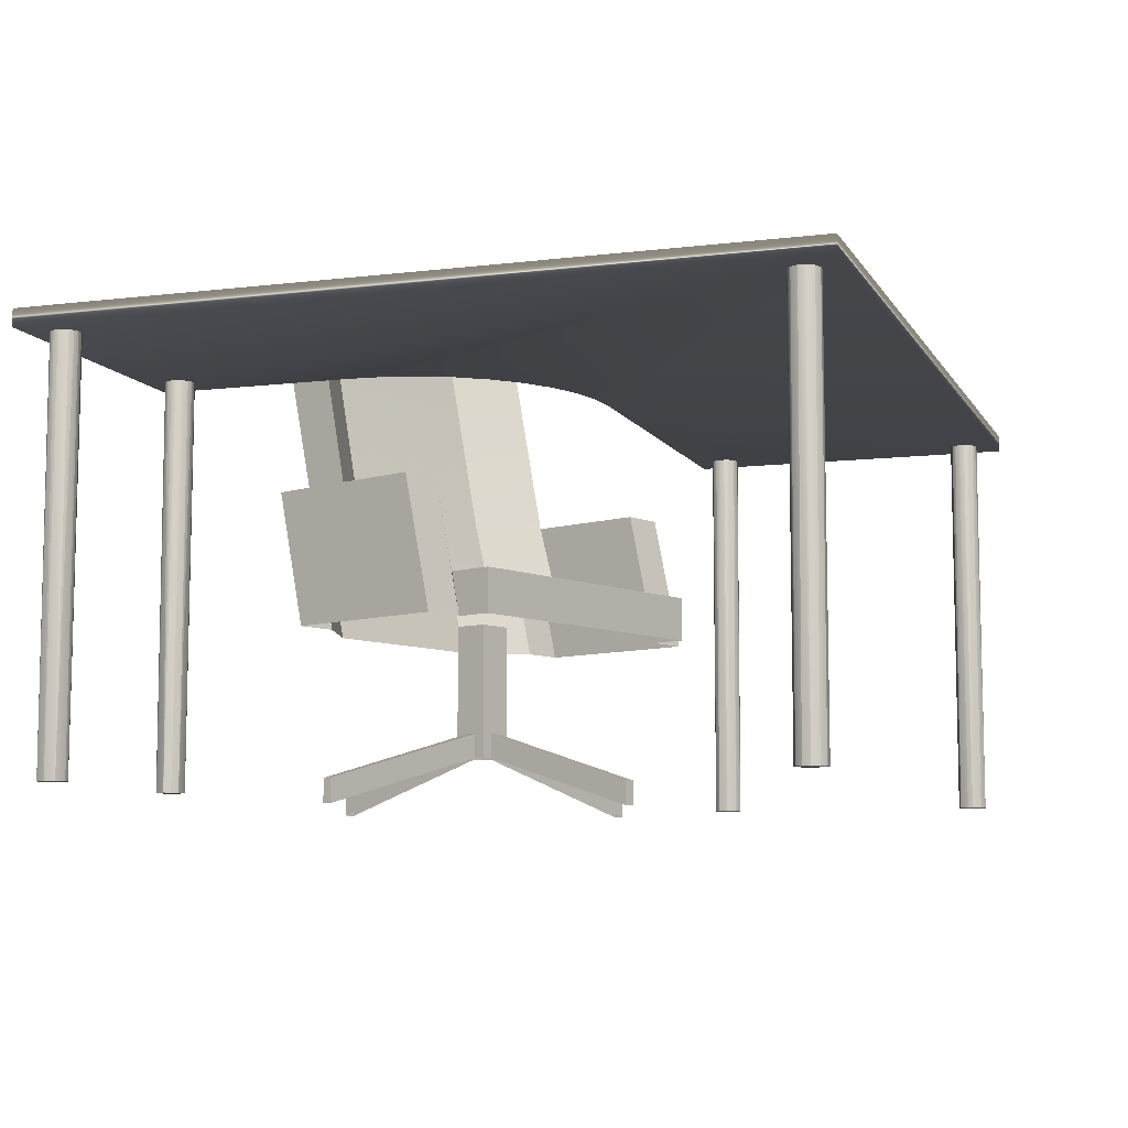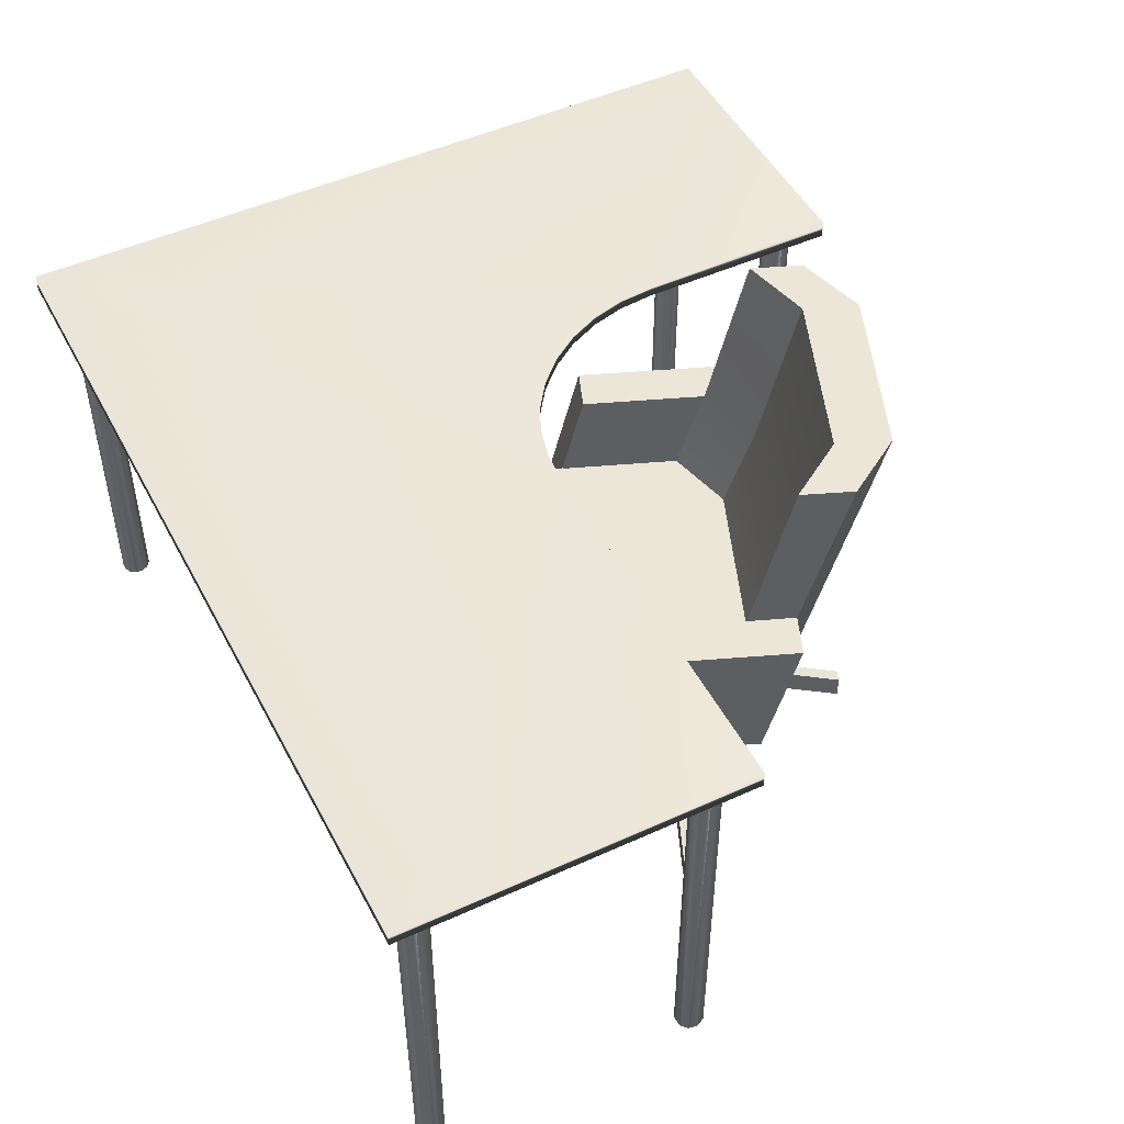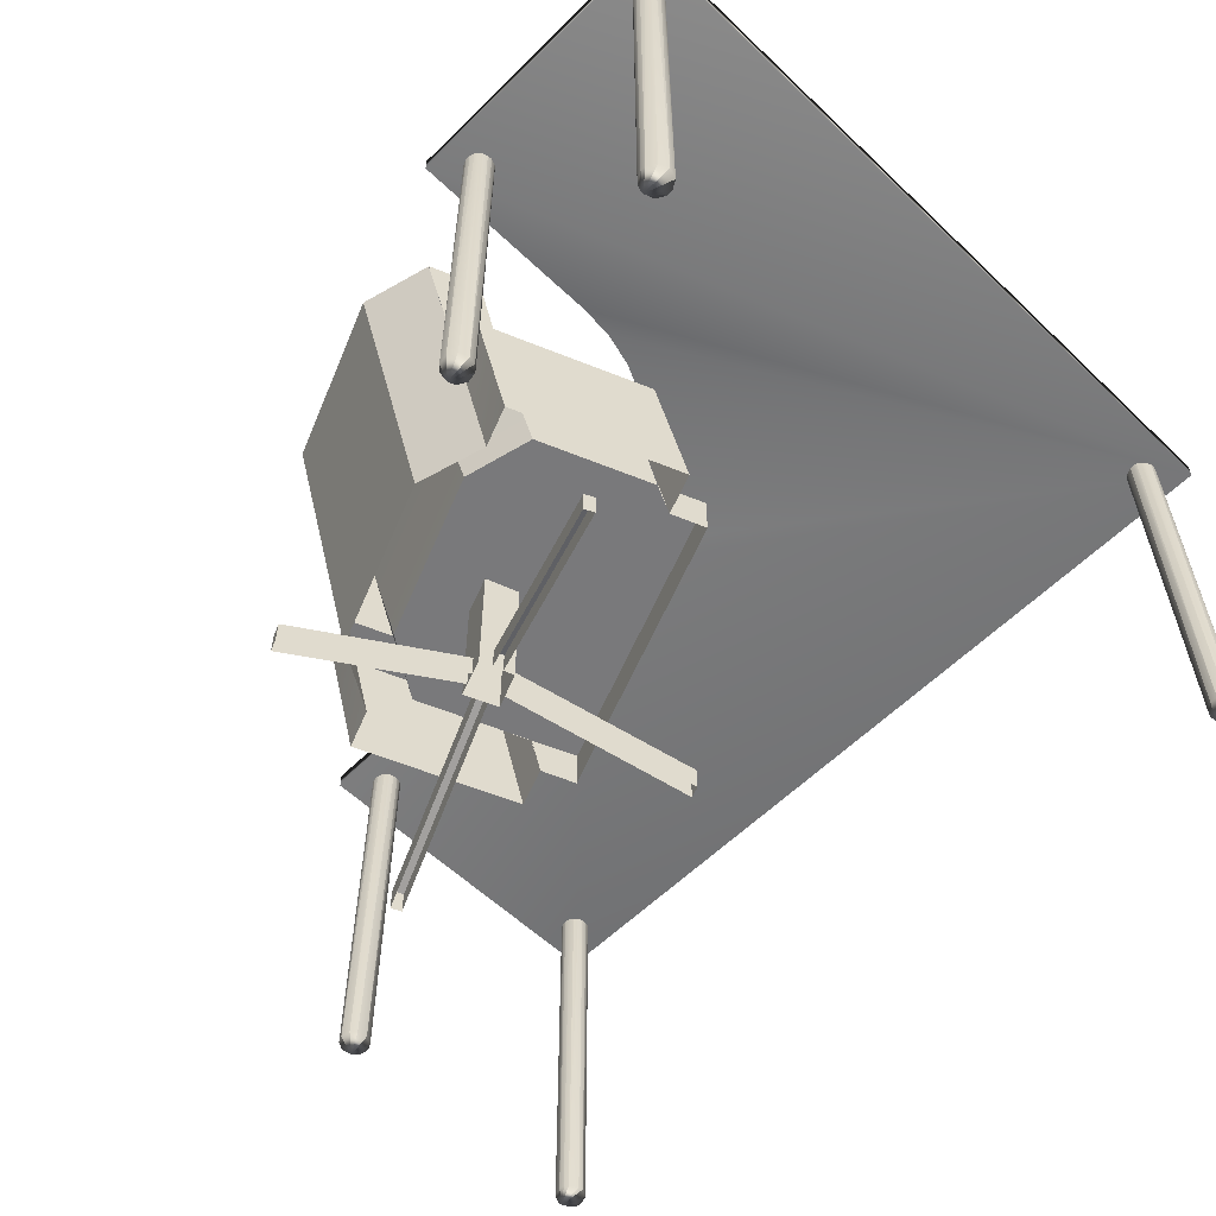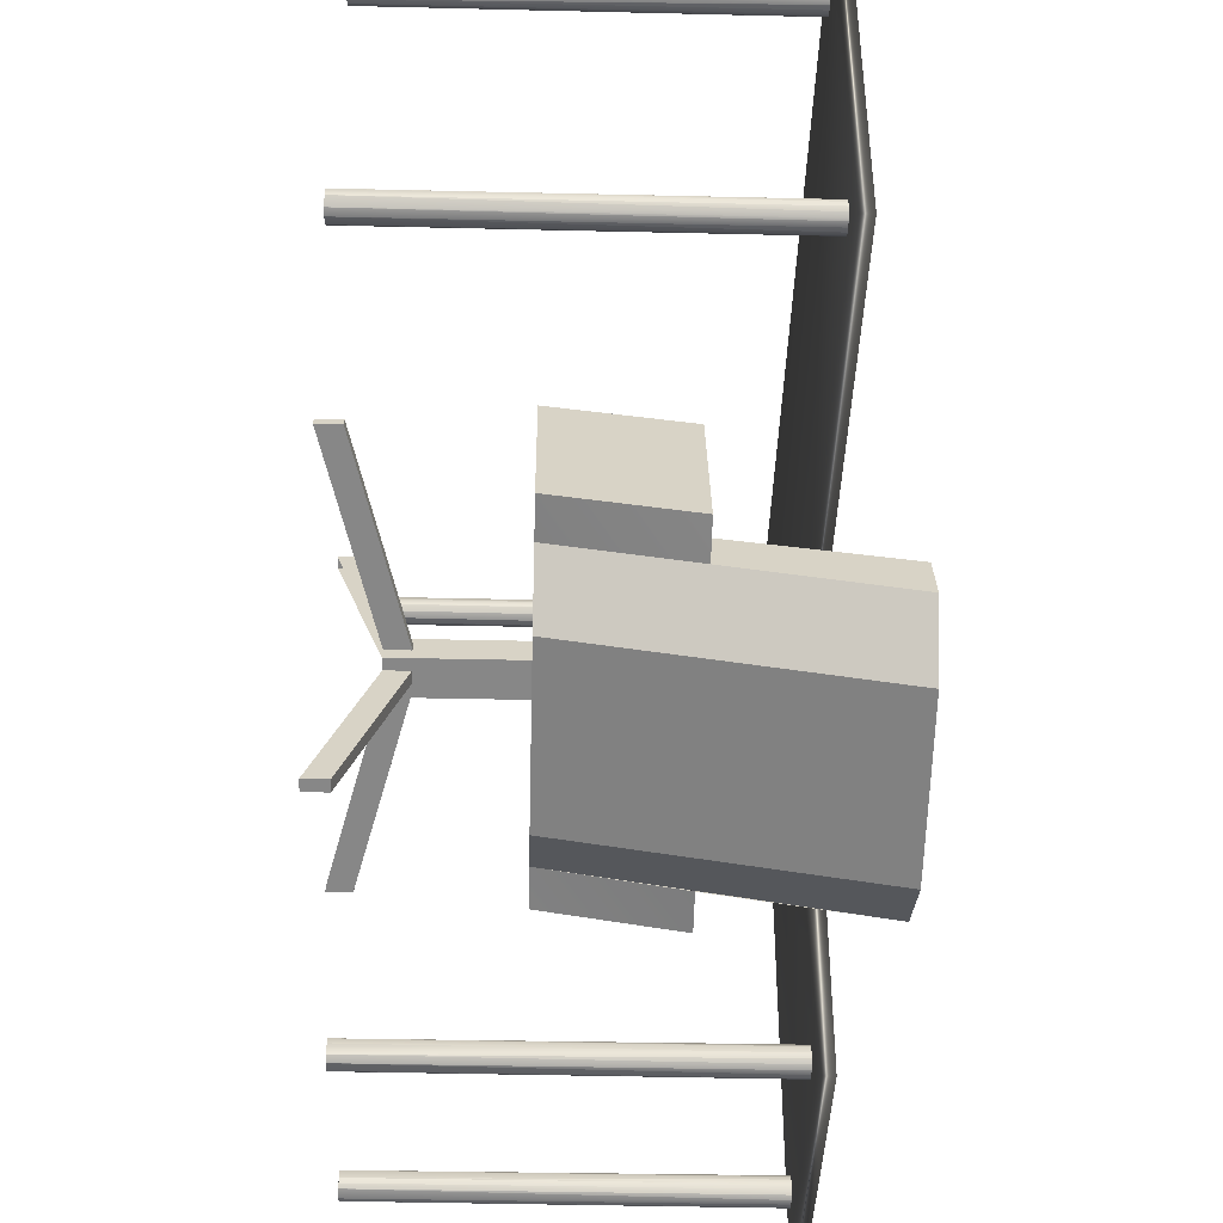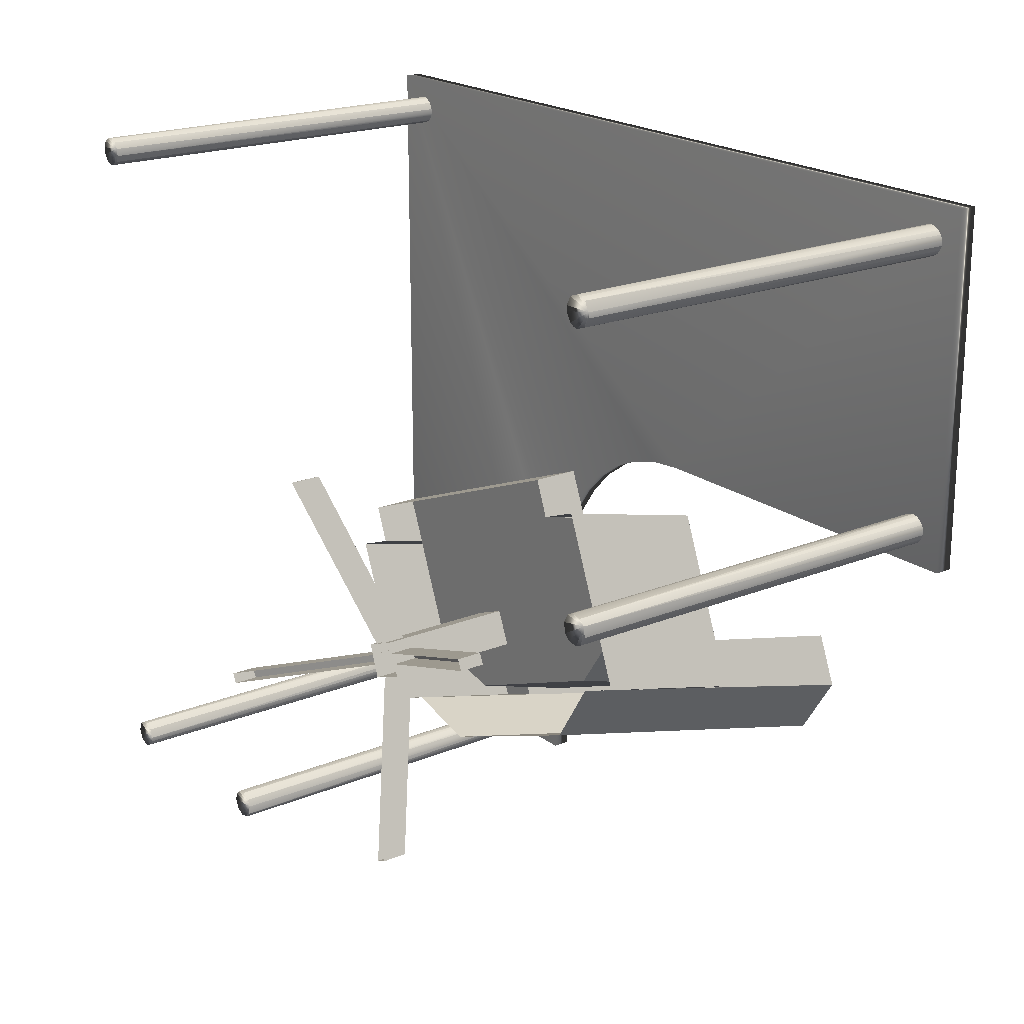
<metadata>
{"format":"obj","ext":"obj","renderer":"f3d","projection":"perspective","resolution":1024,"background":"white","views":[{"elev":-8.3,"azim":-71.4,"up":"+Y"},{"elev":49.0,"azim":63.1,"up":"+Y"},{"elev":-57.9,"azim":-134.5,"up":"+Y"},{"elev":-40.9,"azim":88.4,"up":"+Z"},{"elev":20.3,"azim":53.2,"up":"+Z"}]}
</metadata>
<code>
g default
v -0.3837 0.367 0.2777
v 0.3808 0.367 0.2777
v 0.3808 0.3822 0.2777
v -0.3837 0.3822 0.2777
v -0.3837 0.367 -0.3849
v -0.1288 0.367 -0.3849
v -0.1288 0.367 -0.2065
v -0.1261 0.367 -0.1755
v -0.1181 0.367 -0.1455
v -0.105 0.367 -0.1173
v -0.08711 0.367 -0.09186
v -0.06513 0.367 -0.06987
v -0.03966 0.367 -0.05204
v -0.01148 0.367 -0.0389
v 0.01856 0.367 -0.03085
v 0.04953 0.367 -0.02814
v -0.03966 0.3822 -0.05204
v -0.06513 0.3822 -0.06987
v -0.01148 0.3822 -0.0389
v 0.01856 0.3822 -0.03085
v 0.3808 0.367 -0.02814
v 0.04953 0.3822 -0.02814
v 0.3808 0.3822 -0.02814
v -0.08711 0.3822 -0.09186
v -0.105 0.3822 -0.1173
v -0.1181 0.3822 -0.1455
v -0.1261 0.3822 -0.1755
v -0.1288 0.3822 -0.2065
v -0.1288 0.3822 -0.3849
v -0.3837 0.3822 -0.3849
v -0.3411 0.01019 0.2514
v -0.3449 0.01019 0.2568
v -0.3509 0.01019 0.2596
v -0.3575 0.01019 0.259
v -0.3629 0.01019 0.2553
v -0.3656 0.01019 0.2493
v -0.3651 0.01019 0.2427
v -0.3613 0.01019 0.2373
v -0.3553 0.01019 0.2345
v -0.3487 0.01019 0.2351
v -0.3433 0.01019 0.2389
v -0.3406 0.01019 0.2449
v -0.3406 0.3721 0.2449
v -0.3411 0.3721 0.2427
v -0.3449 0.3721 0.2373
v -0.3509 0.3721 0.2345
v -0.3553 0.3721 0.2345
v -0.3575 0.3721 0.2351
v -0.3613 0.3721 0.2373
v -0.3629 0.3721 0.2389
v -0.3656 0.3721 0.2449
v -0.3656 0.3721 0.2493
v -0.3651 0.3721 0.2514
v -0.3613 0.3721 0.2568
v -0.3553 0.3721 0.2596
v -0.3509 0.3721 0.2596
v -0.3487 0.3721 0.259
v -0.3433 0.3721 0.2553
v -0.3406 0.3721 0.2493
v 0.3628 0.01019 0.2493
v 0.3584 0.01019 0.2568
v 0.3546 0.01019 0.259
v 0.3502 0.01019 0.2598
v 0.342 0.01019 0.2568
v 0.3377 0.01019 0.2493
v 0.3377 0.01019 0.2449
v 0.342 0.01019 0.2373
v 0.3459 0.01019 0.2351
v 0.3502 0.01019 0.2343
v 0.3584 0.01019 0.2373
v 0.3628 0.01019 0.2449
v 0.3628 0.3721 0.2493
v 0.3628 0.3721 0.2449
v 0.3613 0.3721 0.2407
v 0.3584 0.3721 0.2373
v 0.3546 0.3721 0.2351
v 0.3502 0.3721 0.2343
v 0.3459 0.3721 0.2351
v 0.342 0.3721 0.2373
v 0.3392 0.3721 0.2407
v 0.3377 0.3721 0.2449
v 0.3377 0.3721 0.2493
v 0.3392 0.3721 0.2534
v 0.342 0.3721 0.2568
v 0.3459 0.3721 0.259
v 0.3502 0.3721 0.2598
v 0.3546 0.3721 0.259
v 0.3584 0.3721 0.2568
v 0.3613 0.3721 0.2534
v 0.3613 0.01019 0.008809
v 0.3566 0.01019 0.01347
v 0.348 0.01019 0.01499
v 0.342 0.01019 0.0122
v 0.3377 0.01019 0.004651
v 0.3392 0.01019 -0.003932
v 0.3439 0.01019 -0.008596
v 0.3524 0.01019 -0.01011
v 0.3584 0.01019 -0.007322
v 0.3628 0.01019 0.000226
v 0.3628 0.3721 0.004651
v 0.3628 0.3721 0.000226
v 0.3613 0.3721 -0.003932
v 0.3584 0.3721 -0.007322
v 0.3566 0.3721 -0.008596
v 0.3524 0.3721 -0.01011
v 0.348 0.3721 -0.01011
v 0.3439 0.3721 -0.008596
v 0.342 0.3721 -0.007322
v 0.3392 0.3721 -0.003932
v 0.3377 0.3721 0.000226
v 0.3377 0.3721 0.004651
v 0.3392 0.3721 0.008809
v 0.342 0.3721 0.0122
v 0.3439 0.3721 0.01347
v 0.3502 0.3721 0.01518
v 0.3546 0.3721 0.01441
v 0.3584 0.3721 0.0122
v 0.3613 0.3721 0.008809
v -0.1469 0.01019 -0.3521
v -0.1497 0.01019 -0.3461
v -0.1572 0.01019 -0.3418
v -0.1658 0.01019 -0.3433
v -0.1705 0.01019 -0.348
v -0.1722 0.01019 -0.3543
v -0.1692 0.01019 -0.3625
v -0.1616 0.01019 -0.3669
v -0.1531 0.01019 -0.3654
v -0.1484 0.01019 -0.3607
v -0.1467 0.3721 -0.3543
v -0.1475 0.3721 -0.3587
v -0.1497 0.3721 -0.3625
v -0.1531 0.3721 -0.3654
v -0.1572 0.3721 -0.3669
v -0.1616 0.3721 -0.3669
v -0.1658 0.3721 -0.3654
v -0.1692 0.3721 -0.3625
v -0.1705 0.3721 -0.3607
v -0.172 0.3721 -0.3565
v -0.172 0.3721 -0.3521
v -0.1705 0.3721 -0.348
v -0.1692 0.3721 -0.3461
v -0.1658 0.3721 -0.3433
v -0.1616 0.3721 -0.3418
v -0.1572 0.3721 -0.3418
v -0.1531 0.3721 -0.3433
v -0.1497 0.3721 -0.3461
v -0.1484 0.3721 -0.348
v -0.3433 0.01019 -0.3461
v -0.3509 0.01019 -0.3418
v -0.3553 0.01019 -0.3418
v -0.3629 0.01019 -0.3461
v -0.3658 0.01019 -0.3543
v -0.3629 0.01019 -0.3625
v -0.3553 0.01019 -0.3669
v -0.3509 0.01019 -0.3669
v -0.3433 0.01019 -0.3625
v -0.3411 0.01019 -0.3587
v -0.3404 0.01019 -0.3543
v -0.3404 0.3721 -0.3543
v -0.3411 0.3721 -0.3587
v -0.3433 0.3721 -0.3625
v -0.3467 0.3721 -0.3654
v -0.3509 0.3721 -0.3669
v -0.3553 0.3721 -0.3669
v -0.3595 0.3721 -0.3654
v -0.3629 0.3721 -0.3625
v -0.3651 0.3721 -0.3587
v -0.3658 0.3721 -0.3543
v -0.3651 0.3721 -0.35
v -0.3629 0.3721 -0.3461
v -0.3595 0.3721 -0.3433
v -0.3553 0.3721 -0.3418
v -0.3509 0.3721 -0.3418
v -0.3467 0.3721 -0.3433
v -0.3433 0.3721 -0.3461
v -0.3411 0.3721 -0.35
g Office_Desk_L2_70:_2
f 1 2 3
f 1 3 4
f 5 1 4
f 1 5 6
f 1 6 7
f 1 7 8
f 1 8 9
f 1 9 10
f 1 10 11
f 1 11 12
f 1 12 13
f 1 13 14
f 1 14 15
f 1 15 16
f 2 1 16
f 14 13 17
f 13 12 18
f 13 18 17
f 15 14 19
f 14 17 19
f 16 15 20
f 15 19 20
f 21 16 22
f 16 20 22
f 2 16 21
f 2 21 23
f 2 23 3
f 21 22 23
f 22 20 4
f 23 22 3
f 3 22 4
f 20 19 4
f 19 17 4
f 17 18 4
f 12 24 18
f 18 24 4
f 12 11 24
f 11 25 24
f 24 25 4
f 11 10 25
f 10 26 25
f 25 26 4
f 10 9 26
f 9 27 26
f 26 27 4
f 9 8 27
f 8 28 27
f 27 28 4
f 8 7 28
f 7 29 28
f 28 29 30
f 28 30 4
f 7 6 29
f 6 30 29
f 6 5 30
f 5 4 30
f 31 32 33
f 31 33 34
f 31 34 35
f 31 35 36
f 31 36 37
f 31 37 38
f 31 38 39
f 31 39 40
f 31 40 41
f 31 41 42
f 31 42 59
f 42 44 43
f 42 43 59
f 59 43 44
f 42 41 44
f 59 44 45
f 41 45 44
f 59 45 46
f 41 40 45
f 40 46 45
f 59 46 47
f 40 39 46
f 39 47 46
f 59 47 48
f 39 48 47
f 59 48 49
f 39 38 48
f 38 49 48
f 59 49 50
f 38 50 49
f 59 50 51
f 38 37 50
f 37 51 50
f 59 51 52
f 37 36 51
f 36 52 51
f 59 52 53
f 36 53 52
f 59 53 54
f 36 35 53
f 35 54 53
f 59 54 55
f 35 34 54
f 34 55 54
f 59 55 56
f 34 33 55
f 33 56 55
f 59 56 57
f 33 57 56
f 59 57 58
f 33 32 57
f 32 58 57
f 32 31 58
f 31 59 58
f 60 61 62
f 60 62 63
f 60 63 64
f 60 64 65
f 60 65 66
f 60 66 67
f 60 67 68
f 60 68 69
f 60 69 70
f 60 70 71
f 60 71 72
f 71 73 72
f 72 73 74
f 71 74 73
f 72 74 75
f 71 70 74
f 70 75 74
f 72 75 76
f 70 76 75
f 70 69 76
f 72 76 77
f 69 77 76
f 72 77 78
f 69 68 77
f 68 78 77
f 72 78 79
f 68 79 78
f 68 67 79
f 72 79 80
f 67 80 79
f 72 80 81
f 67 66 80
f 66 81 80
f 72 81 82
f 66 65 81
f 65 82 81
f 72 82 83
f 65 83 82
f 72 83 84
f 65 64 83
f 64 84 83
f 72 84 85
f 64 85 84
f 64 63 85
f 72 85 86
f 63 86 85
f 72 86 87
f 63 62 86
f 62 87 86
f 72 87 88
f 62 88 87
f 62 61 88
f 72 88 89
f 60 72 89
f 61 89 88
f 61 60 89
f 90 91 92
f 90 92 93
f 90 93 94
f 90 94 95
f 90 95 96
f 90 96 97
f 90 97 98
f 90 98 99
f 90 99 100
f 99 101 100
f 100 101 102
f 99 102 101
f 100 102 103
f 99 98 102
f 98 103 102
f 100 103 104
f 98 104 103
f 100 104 105
f 98 97 104
f 97 105 104
f 100 105 106
f 97 106 105
f 100 106 107
f 97 96 106
f 96 107 106
f 100 107 108
f 96 108 107
f 100 108 109
f 96 95 108
f 95 109 108
f 100 109 110
f 95 110 109
f 100 110 111
f 95 94 110
f 94 111 110
f 100 111 112
f 94 112 111
f 100 112 113
f 94 93 112
f 93 113 112
f 100 113 114
f 93 114 113
f 100 114 115
f 93 92 114
f 92 115 114
f 92 91 115
f 100 115 116
f 91 116 115
f 100 116 117
f 91 117 116
f 100 117 118
f 90 100 118
f 91 90 117
f 90 118 117
f 119 120 121
f 119 121 122
f 119 122 123
f 119 123 124
f 119 124 125
f 119 125 126
f 119 126 127
f 119 127 128
f 119 128 129
f 128 130 129
f 129 130 131
f 128 131 130
f 129 131 132
f 128 127 131
f 127 132 131
f 129 132 133
f 127 133 132
f 129 133 134
f 127 126 133
f 126 134 133
f 129 134 135
f 126 135 134
f 129 135 136
f 126 125 135
f 125 136 135
f 129 136 137
f 125 137 136
f 125 124 137
f 129 137 138
f 124 138 137
f 129 138 139
f 124 139 138
f 129 139 140
f 124 123 139
f 123 140 139
f 129 140 141
f 123 141 140
f 129 141 142
f 123 122 141
f 122 142 141
f 129 142 143
f 122 143 142
f 129 143 144
f 122 121 143
f 121 144 143
f 129 144 145
f 121 145 144
f 129 145 146
f 121 120 145
f 120 146 145
f 129 146 147
f 119 129 147
f 120 147 146
f 120 119 147
f 158 148 149
f 158 149 150
f 158 150 151
f 158 151 152
f 158 152 153
f 158 153 154
f 158 154 155
f 158 155 156
f 158 156 157
f 158 159 176
f 158 157 159
f 157 160 159
f 176 159 160
f 176 160 161
f 157 161 160
f 157 156 161
f 176 161 162
f 156 162 161
f 176 162 163
f 156 155 162
f 155 163 162
f 176 163 164
f 155 154 163
f 154 164 163
f 176 164 165
f 154 165 164
f 176 165 166
f 154 153 165
f 153 166 165
f 176 166 167
f 153 167 166
f 153 152 167
f 176 167 168
f 152 168 167
f 176 168 169
f 152 151 168
f 151 169 168
f 176 169 170
f 151 170 169
f 176 170 171
f 151 171 170
f 176 171 172
f 151 150 171
f 150 172 171
f 176 172 173
f 150 149 172
f 149 173 172
f 176 173 174
f 149 174 173
f 176 174 175
f 149 148 174
f 148 175 174
f 148 176 175
f 148 158 176
g default
v 0.02148 0.4307 -0.3252
v -0.003906 0.1566 -0.2651
v -0.06641 0.1566 -0.248
v -0.04297 0.4307 -0.3081
v 0.1699 0.4307 -0.2656
v 0.1465 0.1566 -0.2056
v 0.2051 0.4307 -0.2104
v 0.1816 0.1566 -0.1499
v 0.1875 0.4307 -0.167
v 0.1758 0.278 -0.1372
v 0.1914 0.278 -0.1768
v -0.05664 0.278 -0.2749
v -0.07227 0.278 -0.2349
v -0.06055 0.4307 -0.2651
v 0.1523 0.4307 -0.2212
v 0.003906 0.4307 -0.2798
v -0.007813 0.278 -0.25
v 0.1406 0.278 -0.1909
v -0.08008 0.1958 -0.2134
v 0.168 0.1958 -0.1152
v 0.1309 0.1958 -0.1694
v -0.01758 0.1958 -0.2285
v 0.1133 0.1566 0.02246
v 0.1133 0.1958 0.02246
v -0.1348 0.1958 -0.07568
v -0.1348 0.1566 -0.07568
v 0.125 0.1566 -0.007813
v 0.1289 0.1958 -0.01611
v -0.123 0.1566 -0.106
v -0.1191 0.1958 -0.1143
v -0.1133 0.278 -0.1318
v 0.1348 0.278 -0.03369
v 0.1602 0.1566 0.005859
v 0.2168 0.1566 -0.1362
v 0.2266 0.278 -0.1621
v 0.1699 0.278 -0.02002
v -0.0918 0.278 -0.2876
v -0.1016 0.1566 -0.2617
v -0.1582 0.1566 -0.1196
v -0.1484 0.278 -0.1455
v -0.06641 0.1566 -0.248
g swivelchair:top
f 177 178 179 180
f 177 181 182 178
f 183 184 182 181
f 185 186 187 183
f 180 188 189 190
f 183 181 191 185
f 177 192 191 181
f 177 180 190 192
f 189 193 192 190
f 191 194 186 185
f 195 196 197 198
f 198 193 189 195
f 194 197 196 186
f 194 193 198 197
f 193 194 191 192
f 199 200 201 202
f 200 199 203 204
f 205 202 201 206
f 195 189 207 206
f 208 186 196 204
f 209 210 211 212
f 213 214 215 216
f 187 211 210 184
f 213 188 217 214
f 209 212 208 203
f 205 207 216 215
f 187 208 212 211
f 213 216 207 188
f 200 196 195 201
g default
v 0.05664 0.1664 -0.1523
v 0.05664 0.04698 -0.1523
v 0.02539 0.04698 -0.1641
v 0.02539 0.1664 -0.1641
v 0.04492 0.1664 -0.124
v 0.04492 0.04698 -0.124
v 0.01562 0.1664 -0.1357
v 0.01562 0.04698 -0.1357
v -0.1445 0.02153 -0.2188
v -0.1484 0.02153 -0.2104
v 0.01953 0.06851 -0.1445
v 0.02148 0.06851 -0.1533
v 0.02148 0.04698 -0.1533
v -0.1445 0 -0.2188
v -0.1484 0 -0.2104
v 0.01953 0.04698 -0.1445
v 0.1016 0 -0.2983
v 0.0918 0 -0.3022
v 0.0918 0.02153 -0.3022
v 0.1016 0.02153 -0.2983
v 0.03711 0.04698 -0.1602
v 0.03711 0.06851 -0.1602
v 0.04688 0.06851 -0.1562
v 0.04688 0.04698 -0.1562
v 0.2148 0 -0.06689
v 0.2188 0 -0.07568
v 0.2188 0.02153 -0.07568
v 0.2148 0.02153 -0.06689
v 0.05273 0.04698 -0.1416
v 0.05273 0.06851 -0.1416
v 0.04883 0.06851 -0.1328
v 0.04883 0.04698 -0.1328
v -0.03125 0 0.01221
v -0.02148 0 0.01611
v -0.02148 0.02153 0.01611
v -0.03125 0.02153 0.01221
v 0.03516 0.04698 -0.1279
v 0.03516 0.06851 -0.1279
v 0.02539 0.06851 -0.1318
v 0.02539 0.04698 -0.1318
g swivelchair:CHAIR03
f 218 219 220 221
f 222 223 219 218
f 224 225 223 222
f 221 220 225 224
f 226 227 228 229
f 229 230 231 226
f 232 233 228 227
f 231 232 227 226
f 234 235 236 237
f 235 238 239 236
f 240 241 234 237
f 237 236 239 240
f 242 243 244 245
f 243 246 247 244
f 248 249 242 245
f 245 244 247 248
f 250 251 252 253
f 251 254 255 252
f 256 257 250 253
f 253 252 255 256

</code>
